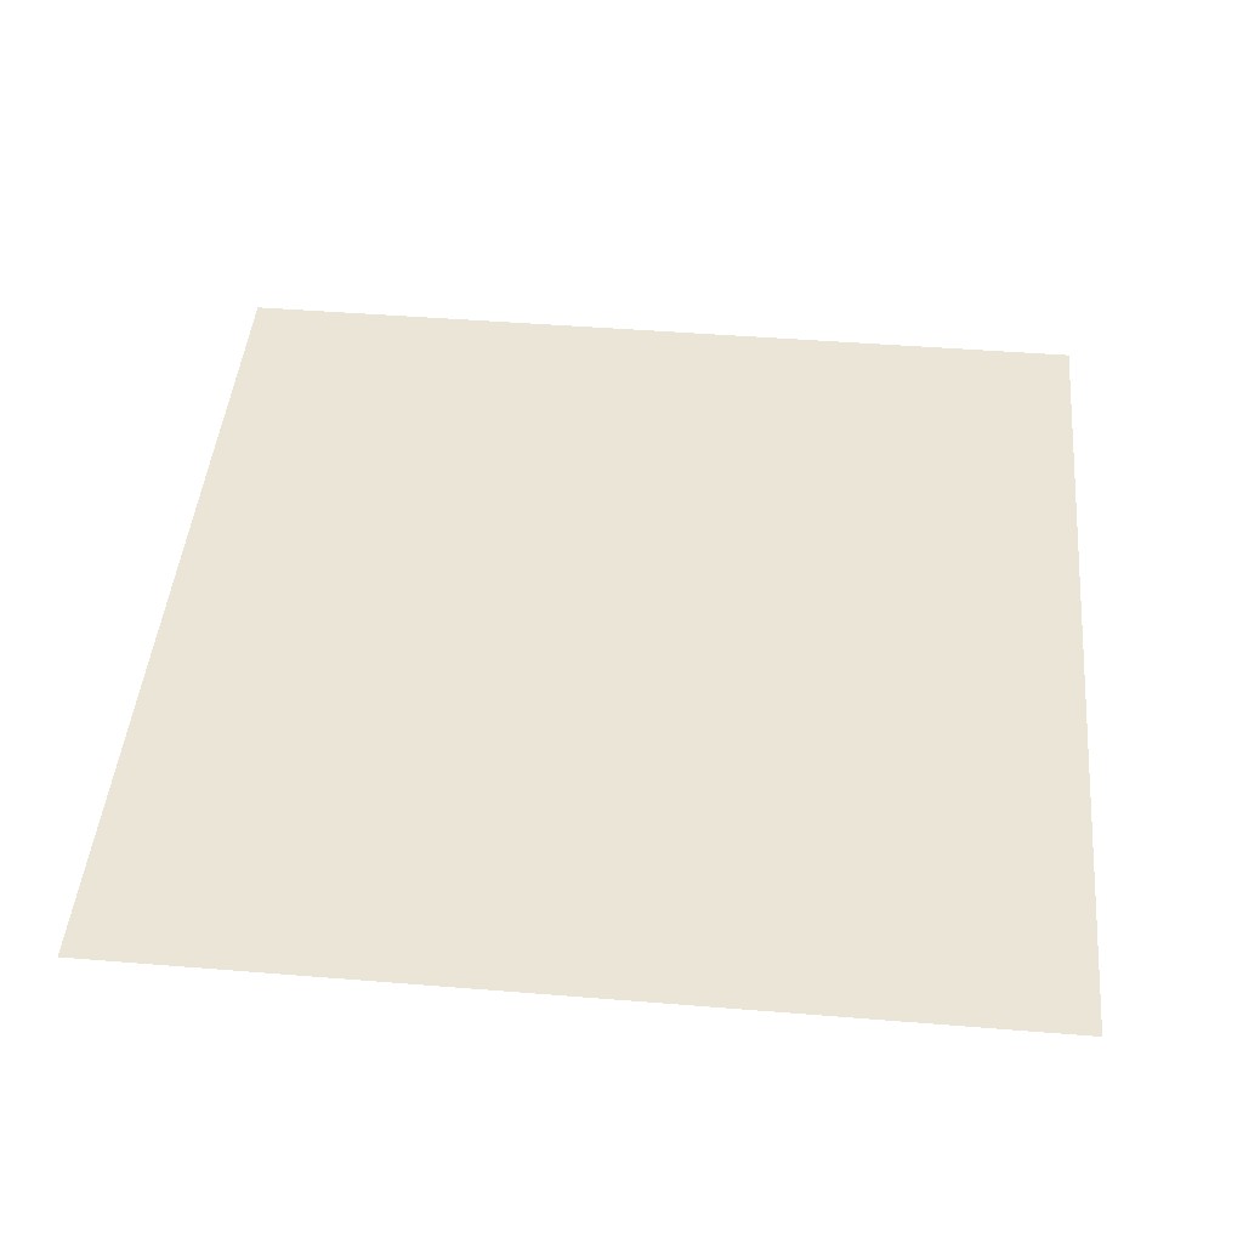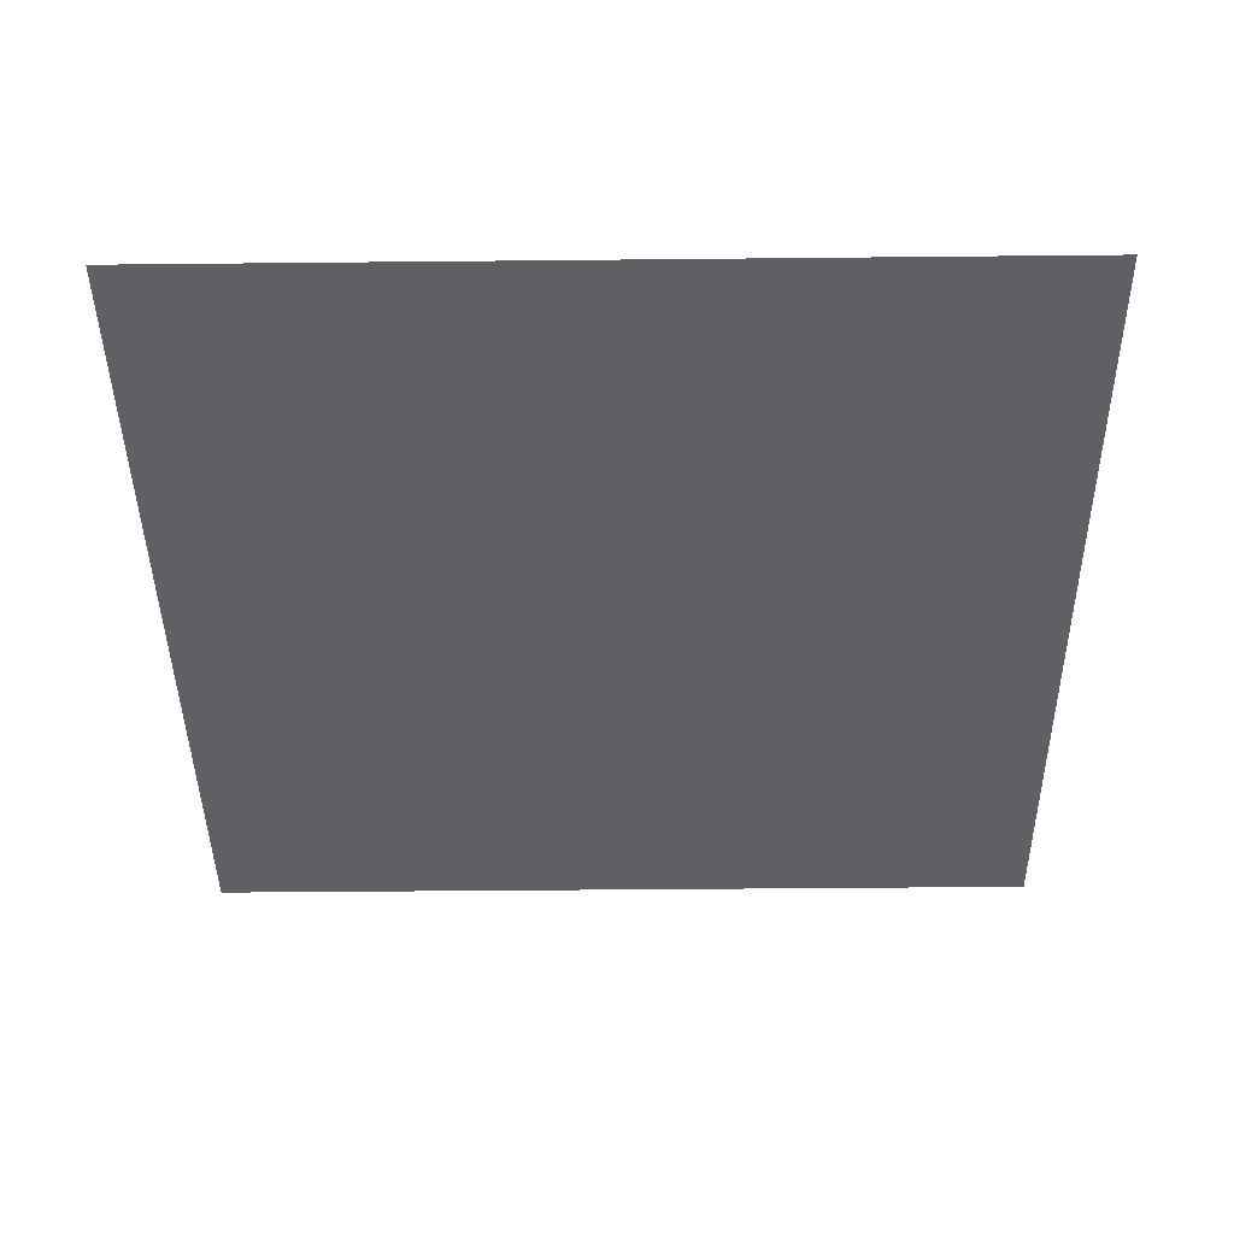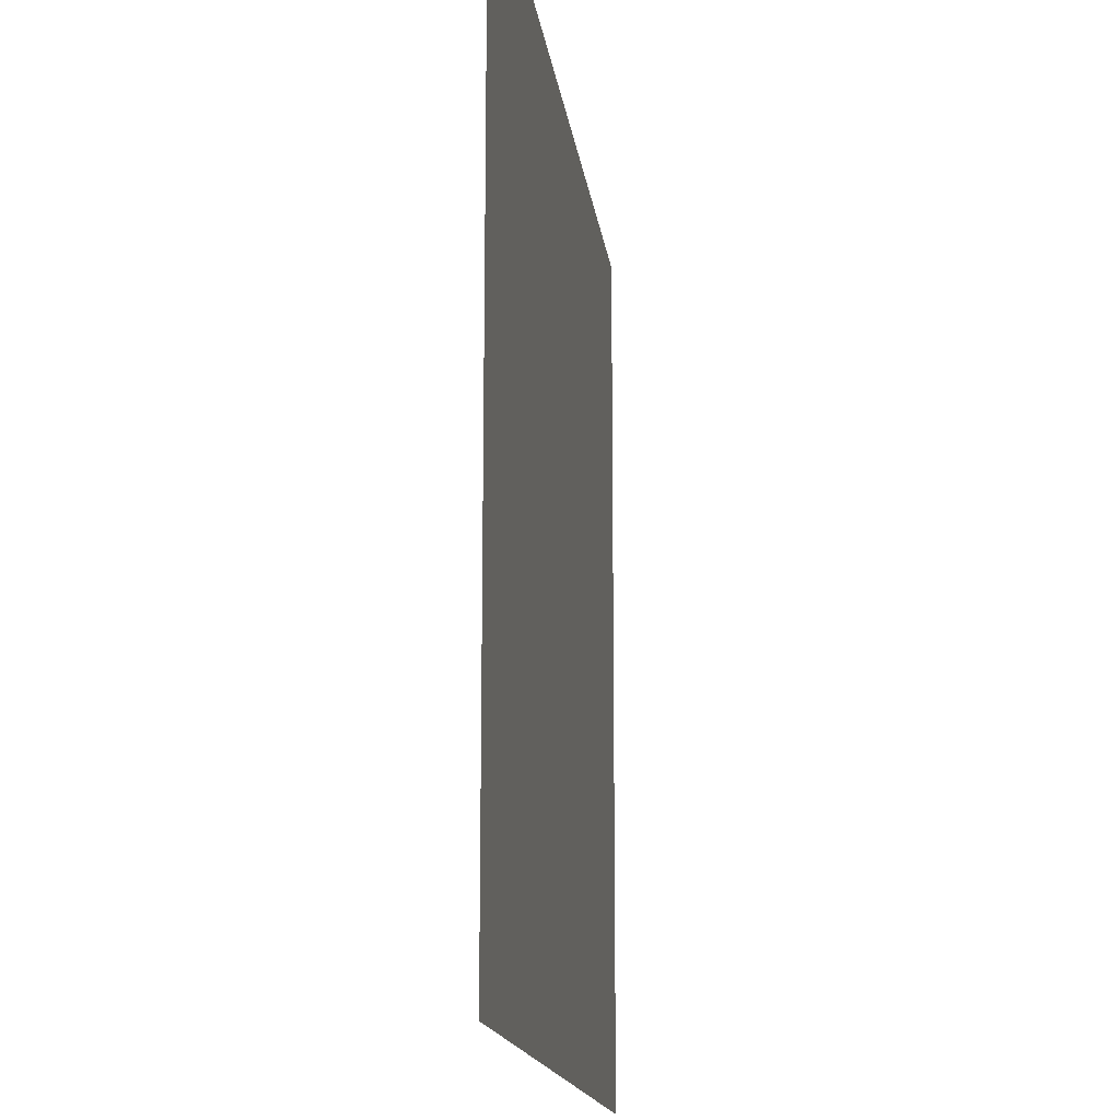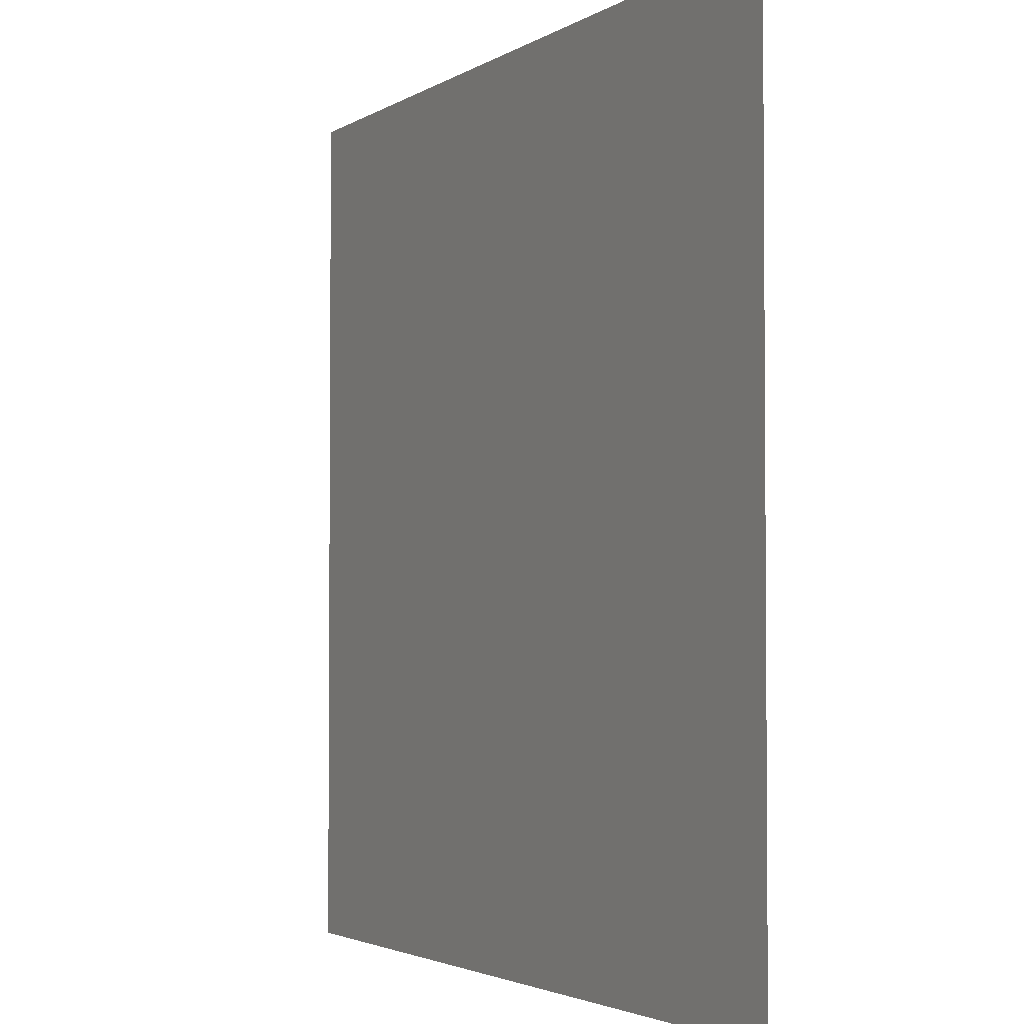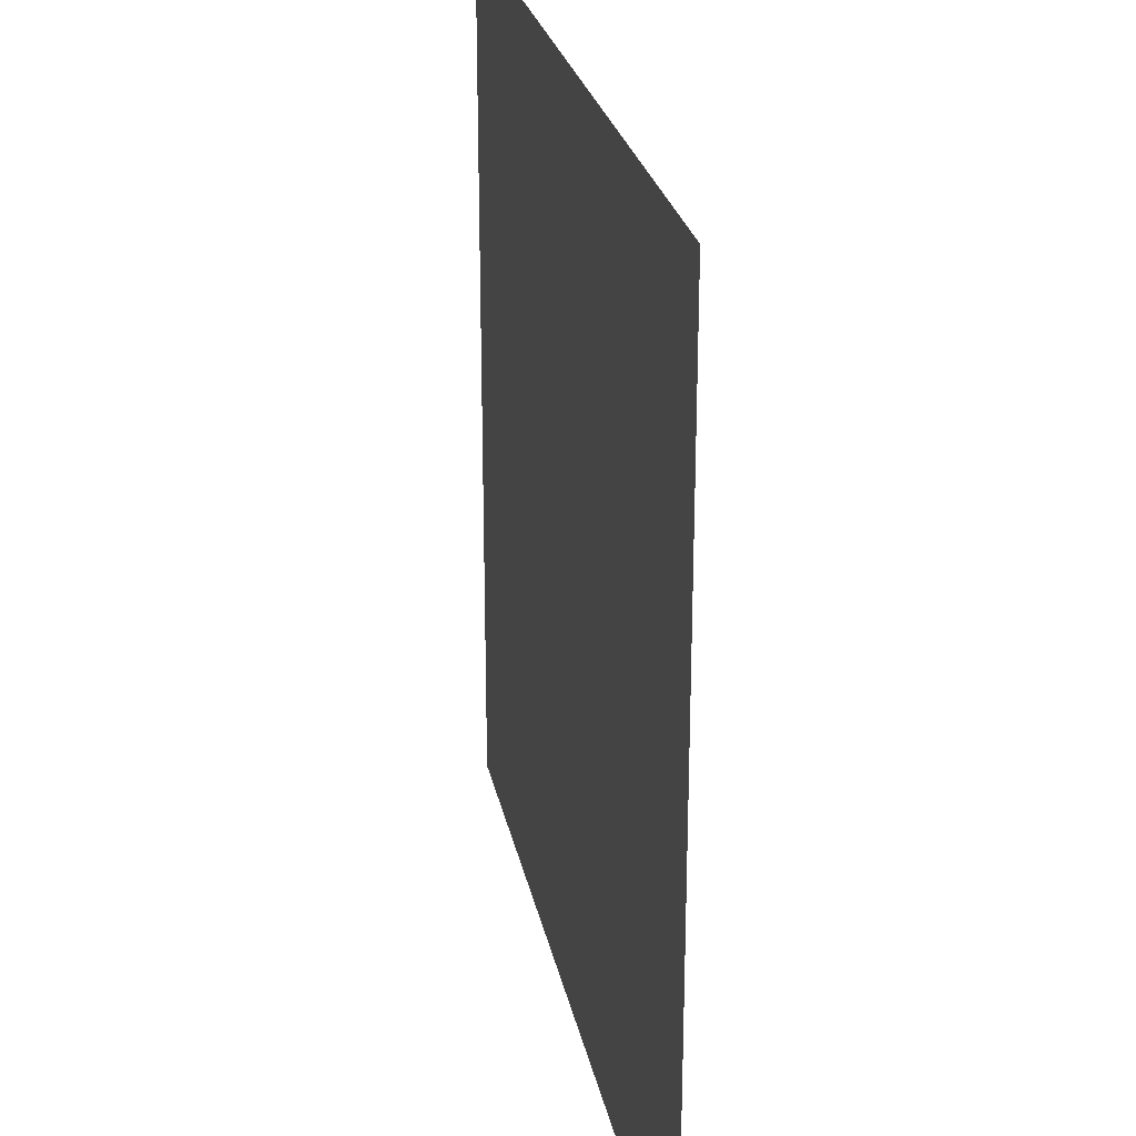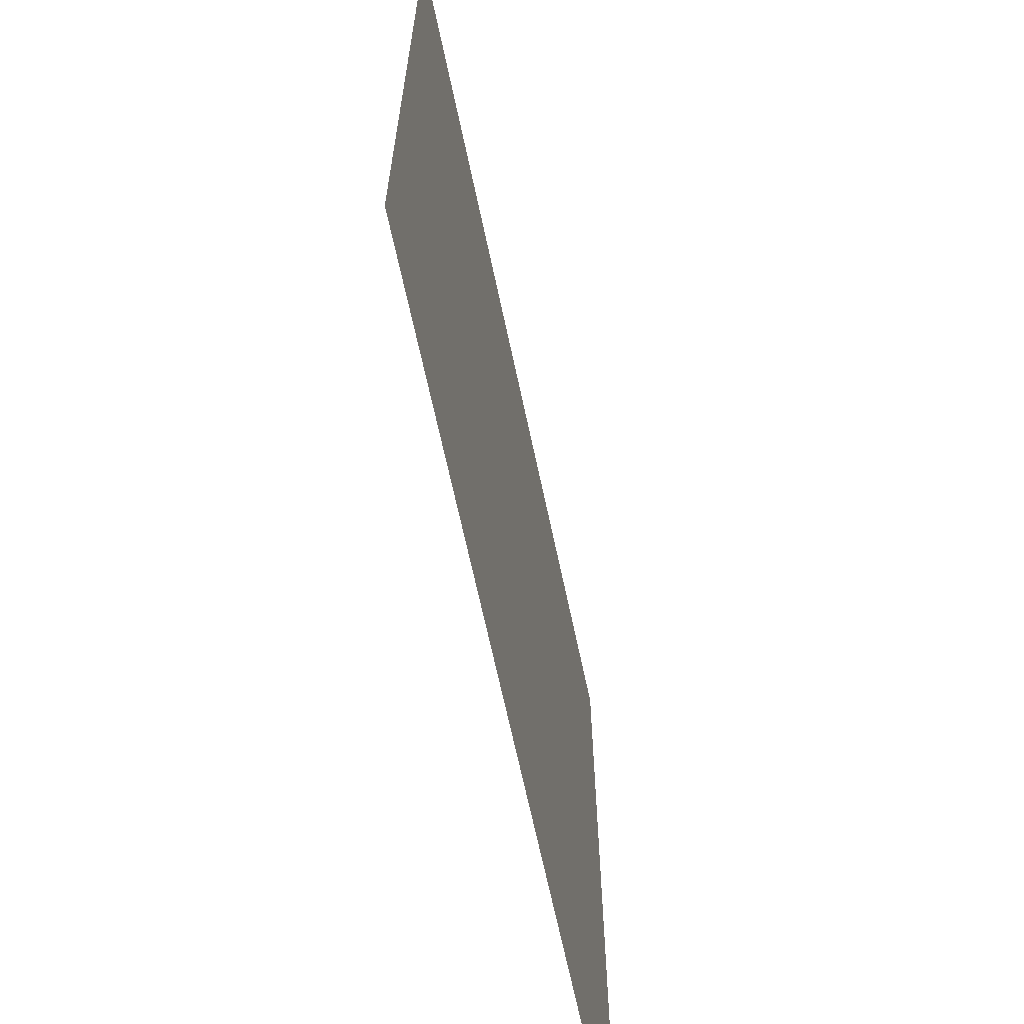
<metadata>
{"format":"obj","ext":"obj","renderer":"f3d","projection":"perspective","resolution":1024,"background":"white","views":[{"elev":45.8,"azim":95.3,"up":"+Y"},{"elev":-42.8,"azim":-179.3,"up":"+Y"},{"elev":-15.3,"azim":-82.9,"up":"+Z"},{"elev":-2.8,"azim":62.9,"up":"+Z"},{"elev":25.7,"azim":-101.2,"up":"+Z"},{"elev":-66.6,"azim":-78.0,"up":"+Z"}]}
</metadata>
<code>
v -1000 1980 -1000
v 1000 1980 -1000
v -1000 1980 1000
v 1000 1980 1000
f 1 2 3
f 3 2 4
v -1000 1980 -1000
v 1000 1980 -1000
v -1000 1980 1000
v 1000 1980 1000
f 5 6 7
f 7 6 8

</code>
